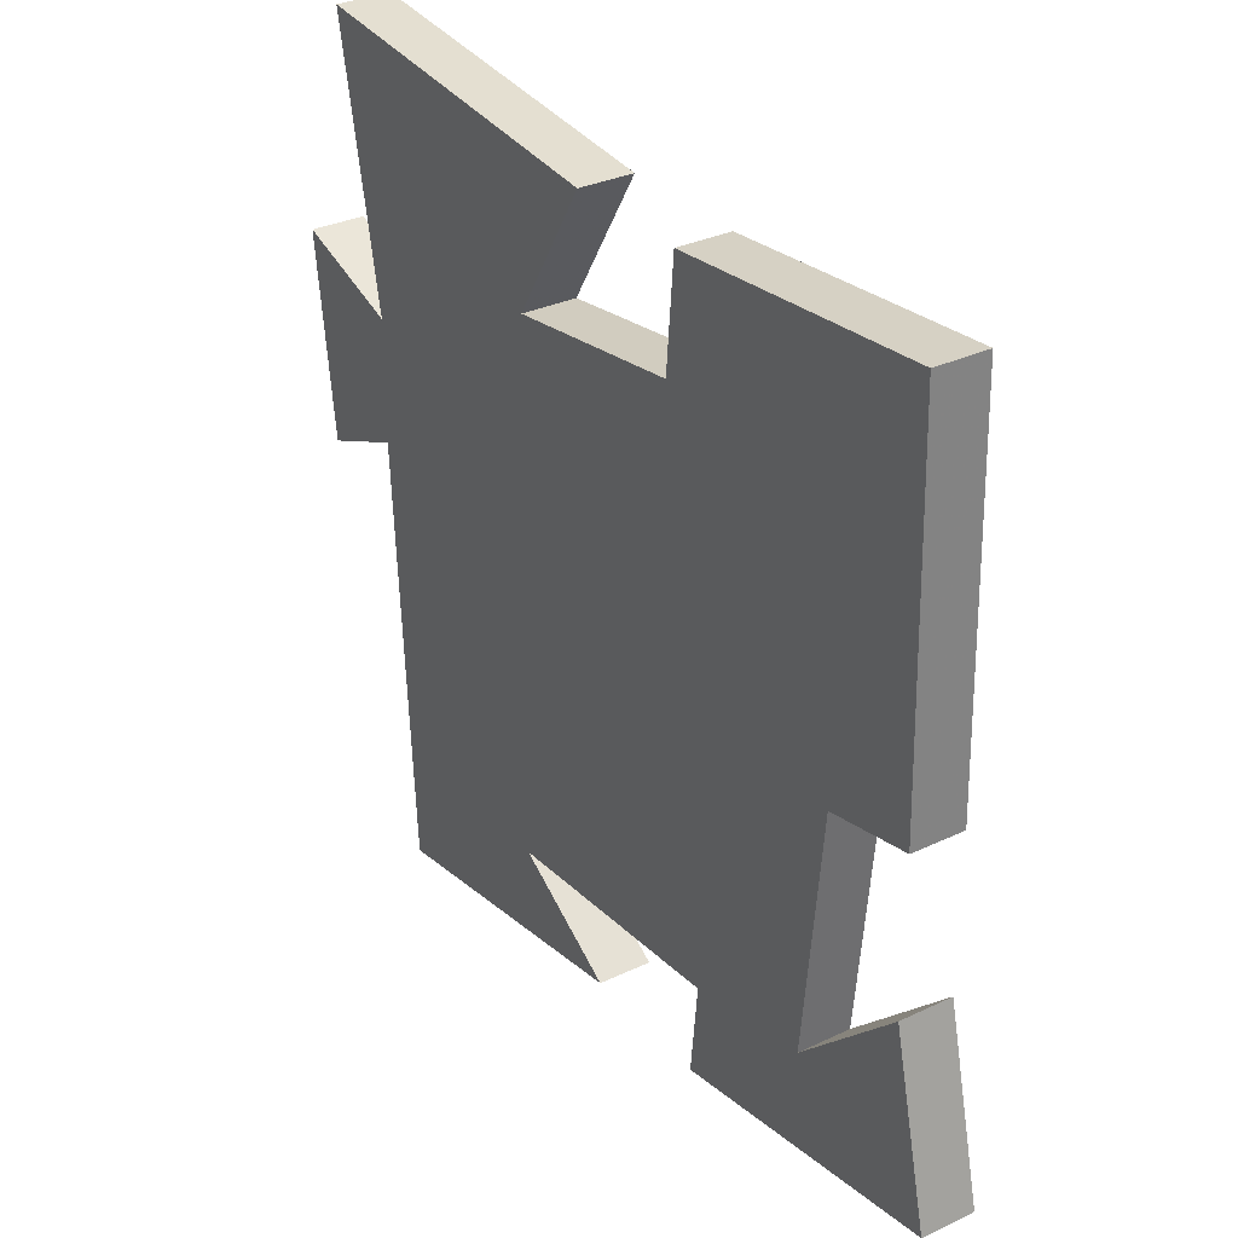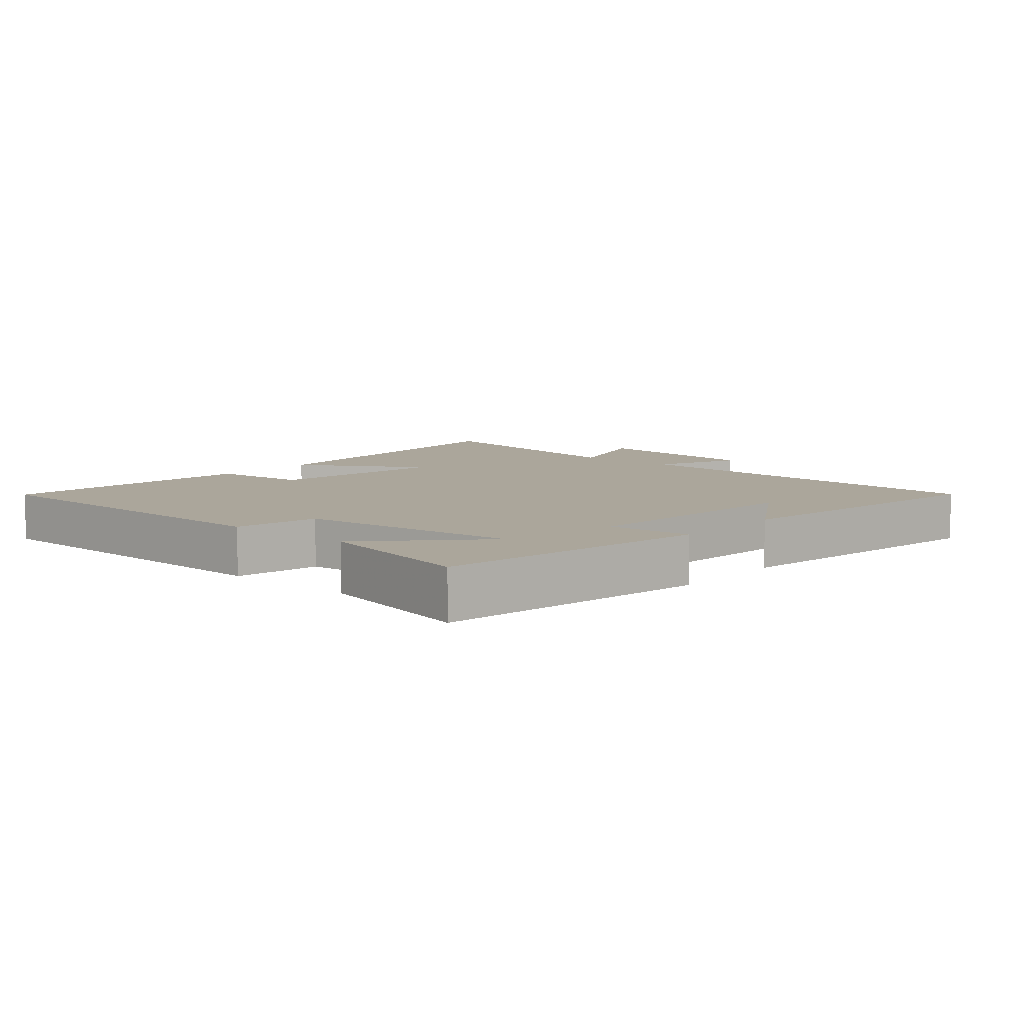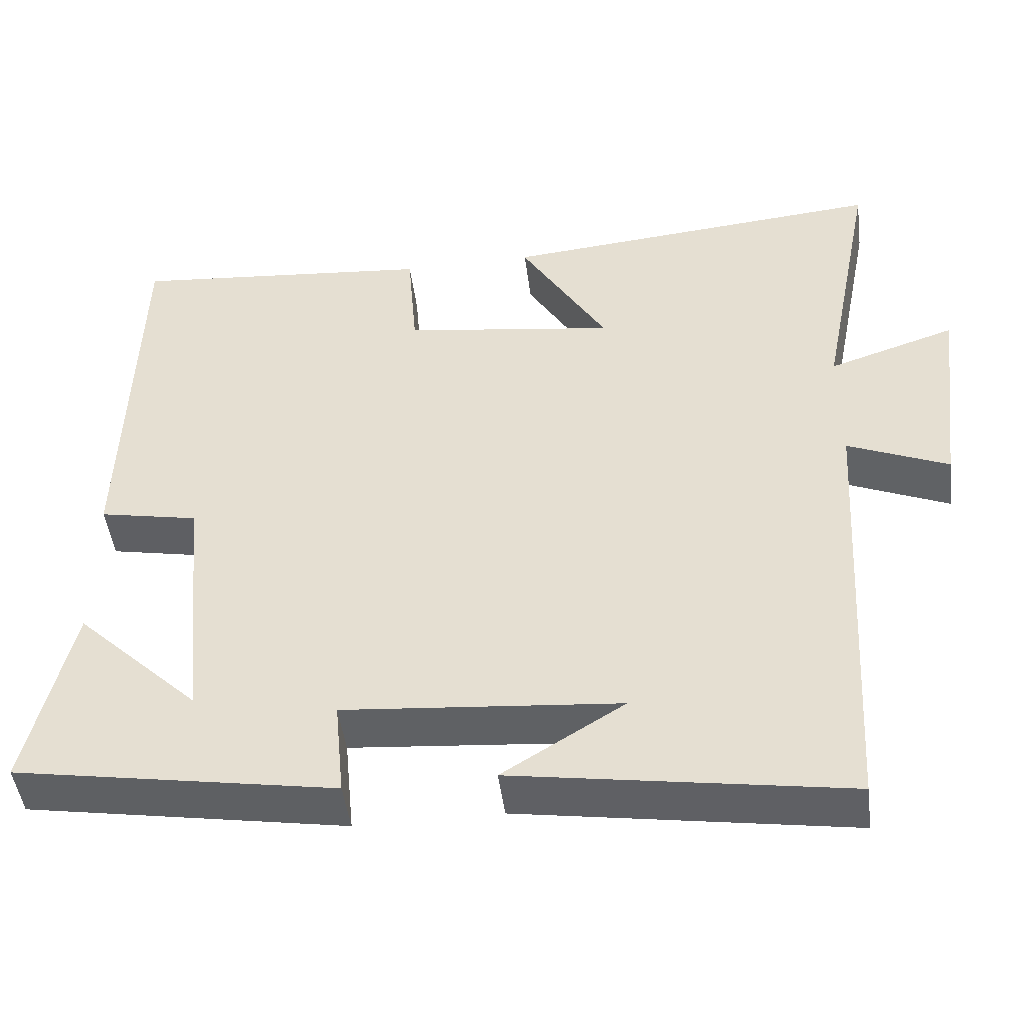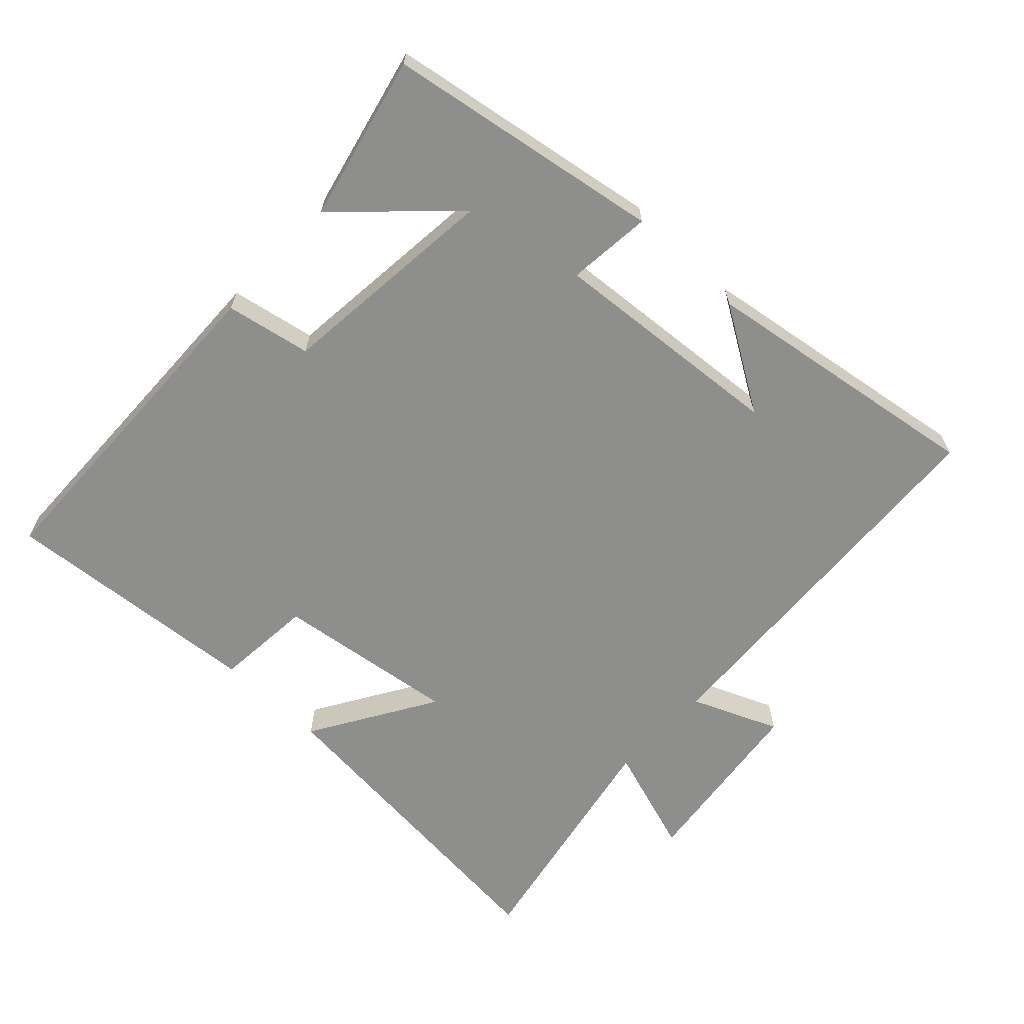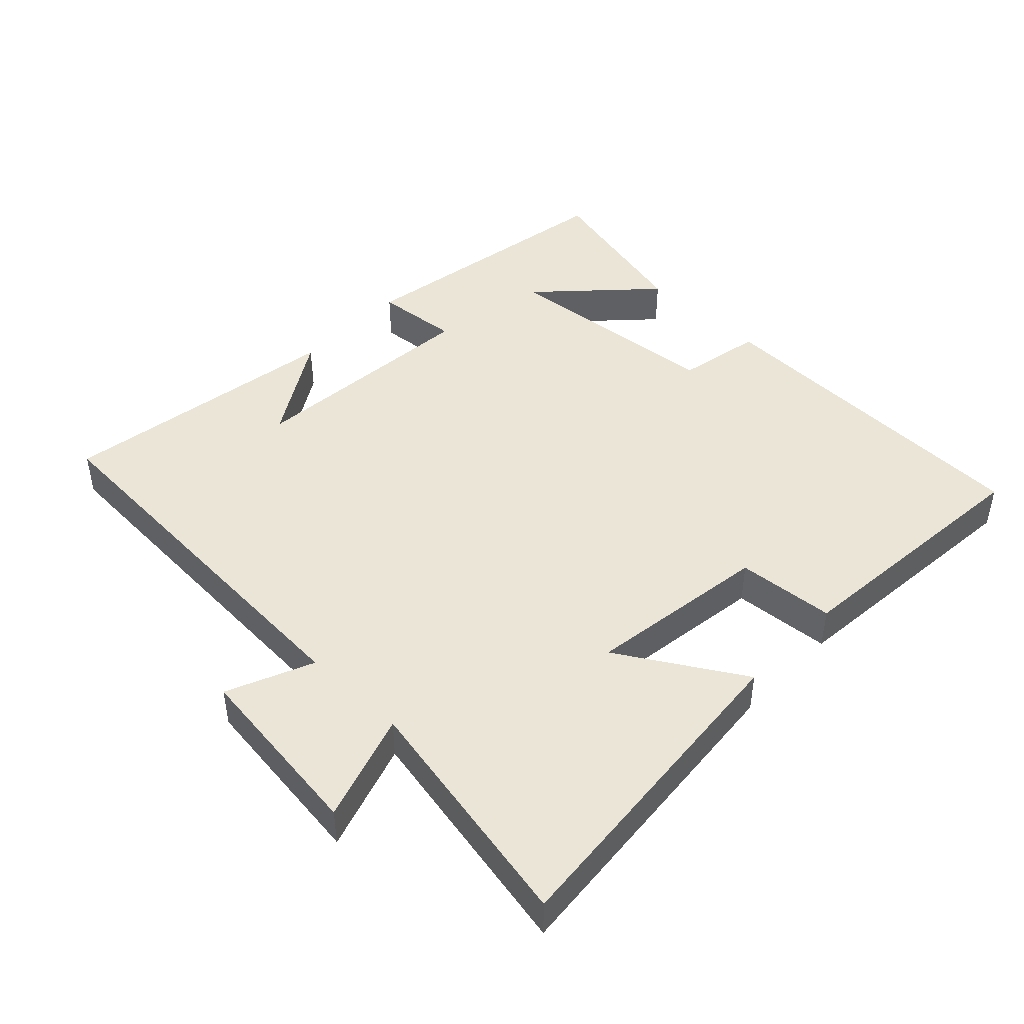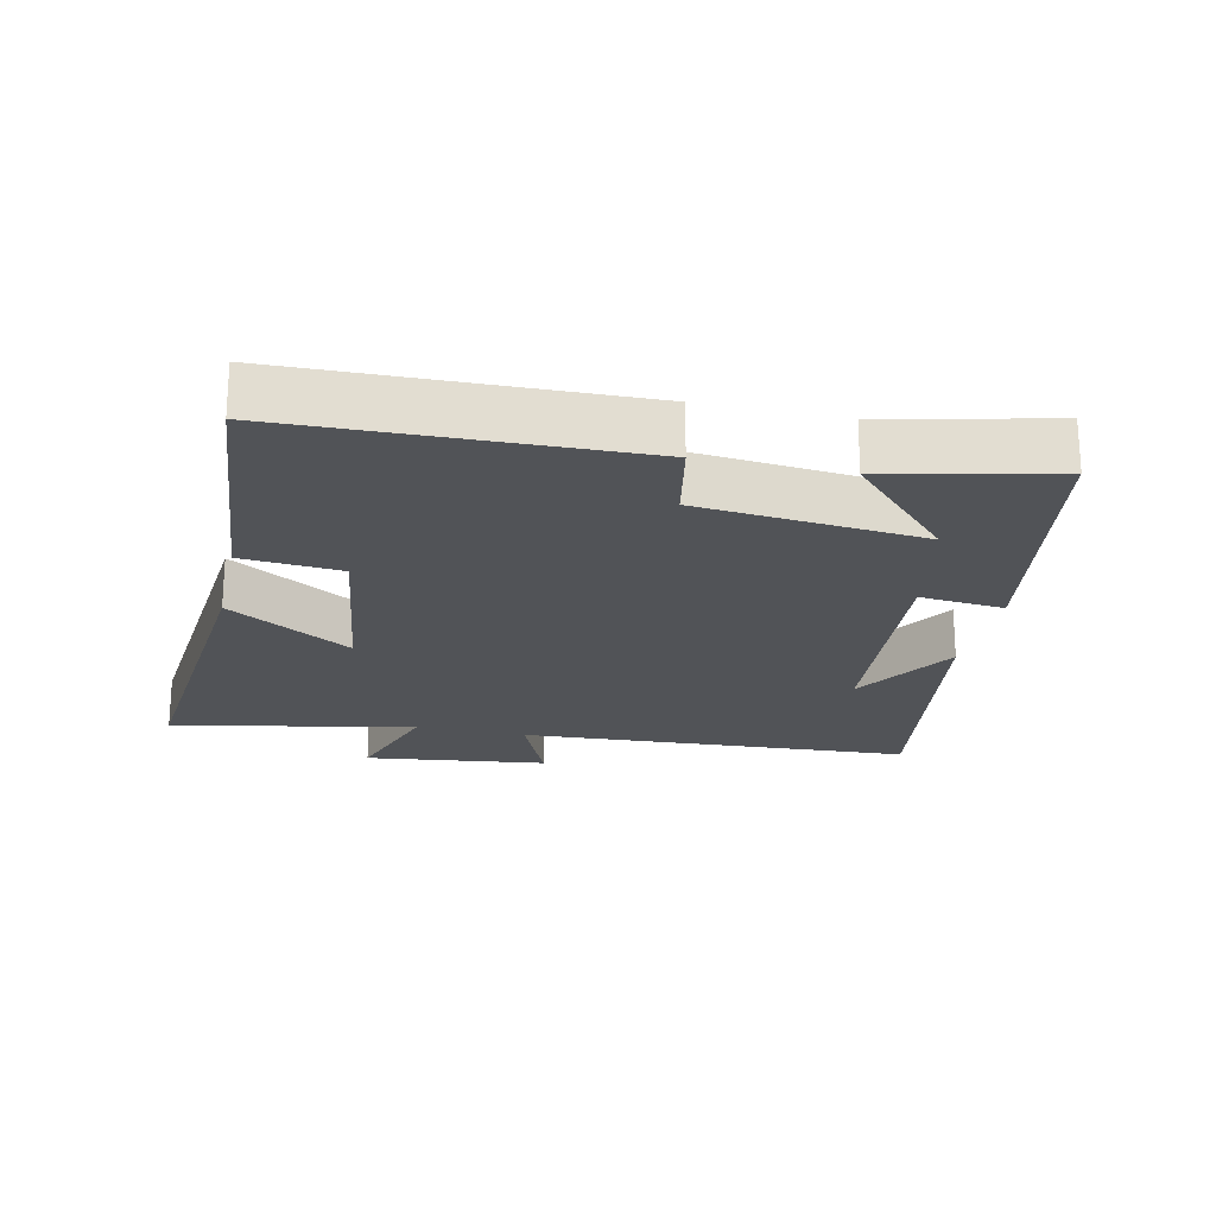
<metadata>
{"format":"obj","ext":"obj","renderer":"f3d","projection":"perspective","resolution":1024,"background":"white","views":[{"elev":31.9,"azim":56.3,"up":"+Z"},{"elev":8.0,"azim":130.6,"up":"+Y"},{"elev":-47.0,"azim":-172.7,"up":"+Z"},{"elev":-64.9,"azim":136.5,"up":"+Y"},{"elev":45.6,"azim":-46.2,"up":"+Y"},{"elev":-21.7,"azim":77.4,"up":"+Y"}]}
</metadata>
<code>
v -0.466 0.07 -0.567
v -0.5 0.07 0.018
v -0.629 0.07 -0.037
v -0.663 0.07 0.235
v -0.5 0.07 0.182
v -0.571 0.07 0.544
v -0.076 0.07 0.5
v -0.188 0.07 0.315
v 0.084 0.07 0.353
v 0.096 0.07 0.5
v 0.486 0.07 0.535
v 0.5 0.07 0.022
v 0.373 0.07 -0.003
v 0.341 0.07 -0.337
v 0.5 0.07 -0.184
v 0.558 0.07 -0.43
v 0.146 0.07 -0.5
v 0.158 0.07 -0.374
v -0.196 0.07 -0.404
v -0.04 0.07 -0.5
v -0.466 0 -0.567
v -0.5 0 0.018
v -0.629 0 -0.037
v -0.663 0 0.235
v -0.5 0 0.182
v -0.571 0 0.544
v -0.076 0 0.5
v -0.188 0 0.315
v 0.084 0 0.353
v 0.096 0 0.5
v 0.486 0 0.535
v 0.5 0 0.022
v 0.373 0 -0.003
v 0.341 0 -0.337
v 0.5 0 -0.184
v 0.558 0 -0.43
v 0.146 0 -0.5
v 0.158 0 -0.374
v -0.196 0 -0.404
v -0.04 0 -0.5
f 19 20 1
f 16 17 18
f 14 15 16
f 14 16 18
f 13 14 18 19
f 11 12 13
f 10 11 13
f 9 10 13
f 19 1 2
f 13 19 2
f 9 13 2
f 8 9 2
f 5 6 7 8
f 3 4 5
f 2 3 5 8
f 21 40 39
f 38 37 36
f 36 35 34
f 38 36 34
f 39 38 34 33
f 33 32 31
f 33 31 30
f 33 30 29
f 22 21 39
f 22 39 33
f 22 33 29
f 22 29 28
f 28 27 26 25
f 25 24 23
f 28 25 23 22
f 1 21 22 2
f 2 22 23 3
f 3 23 24 4
f 4 24 25 5
f 5 25 26 6
f 6 26 27 7
f 7 27 28 8
f 8 28 29 9
f 9 29 30 10
f 10 30 31 11
f 11 31 32 12
f 12 32 33 13
f 13 33 34 14
f 14 34 35 15
f 15 35 36 16
f 16 36 37 17
f 17 37 38 18
f 18 38 39 19
f 19 39 40 20
f 20 40 21 1

</code>
